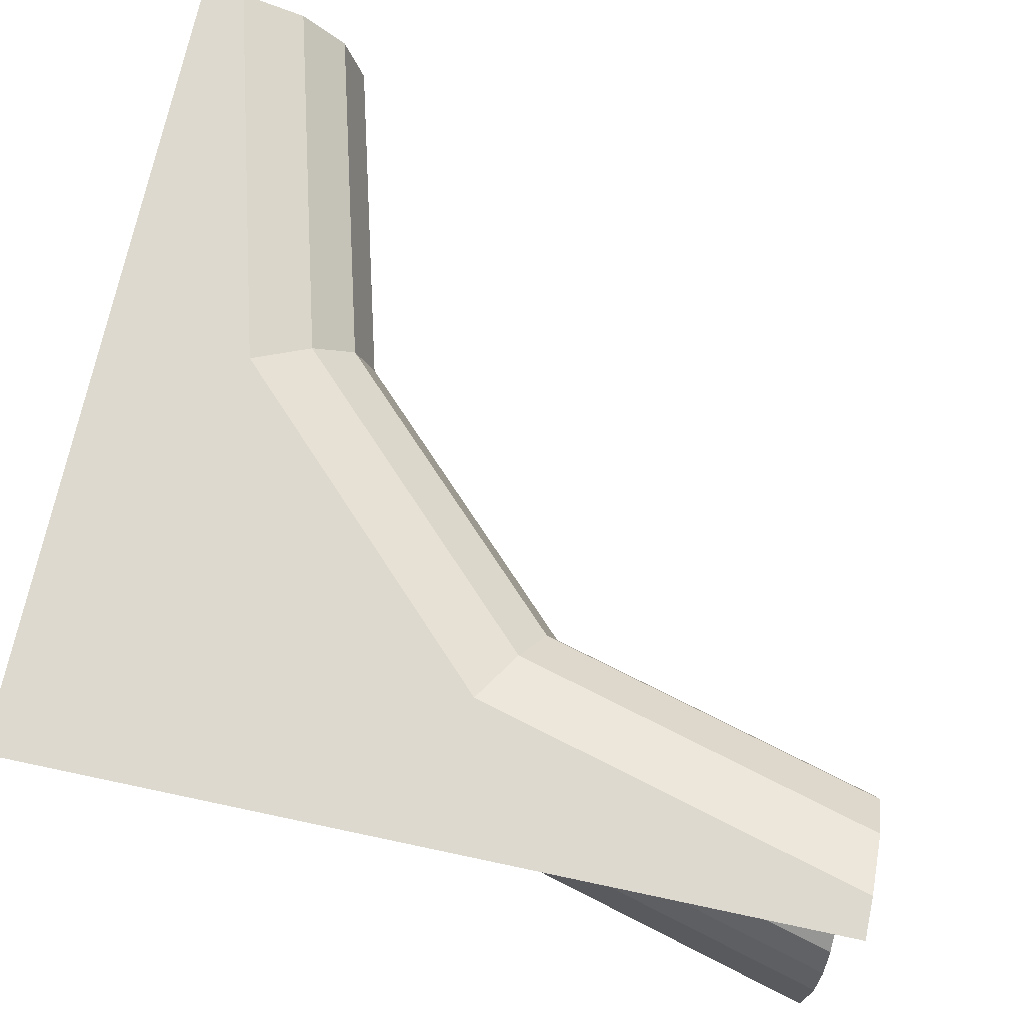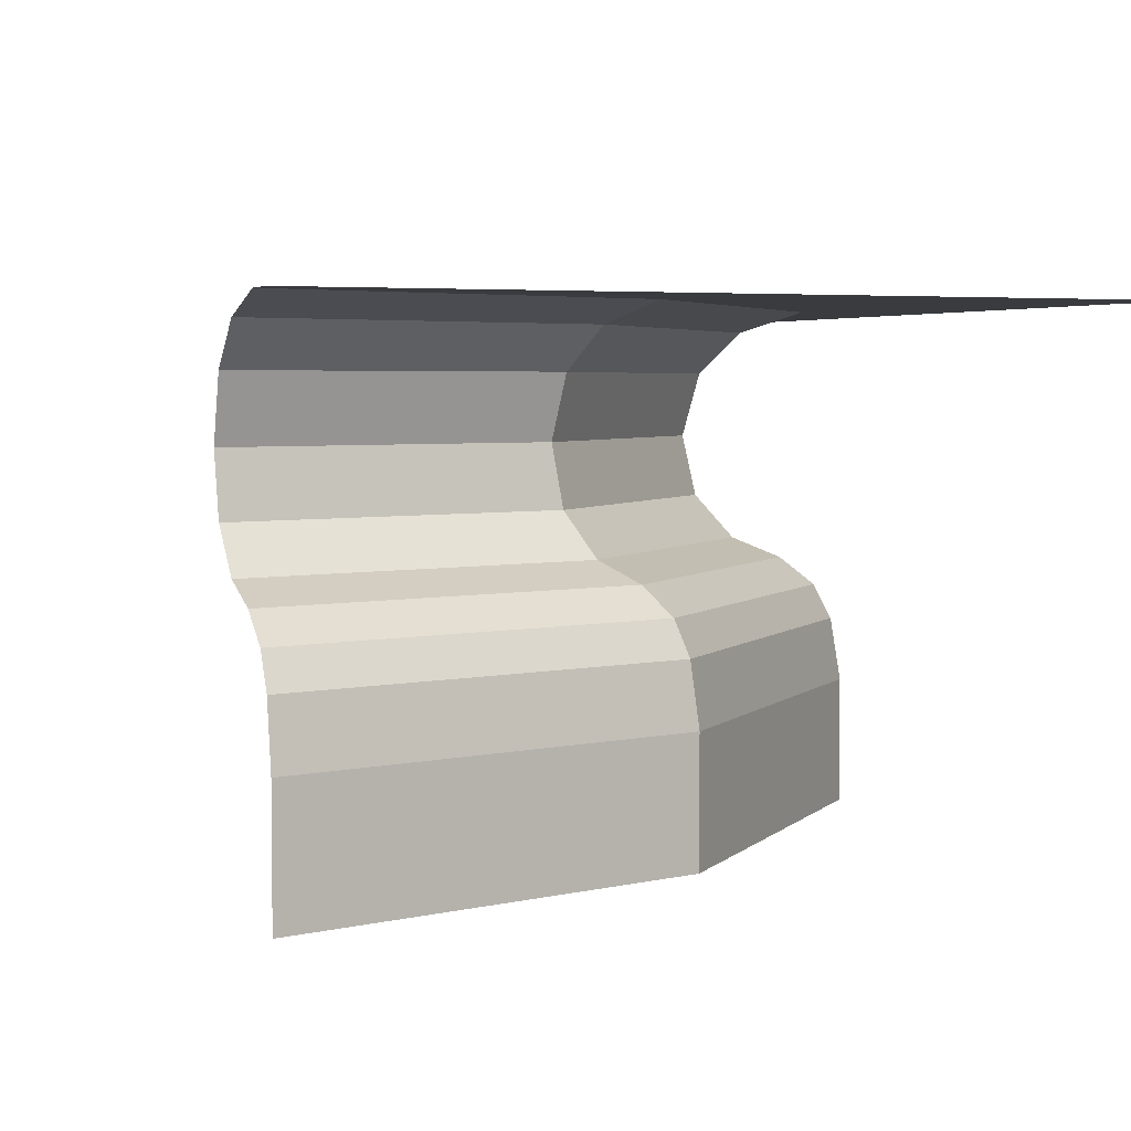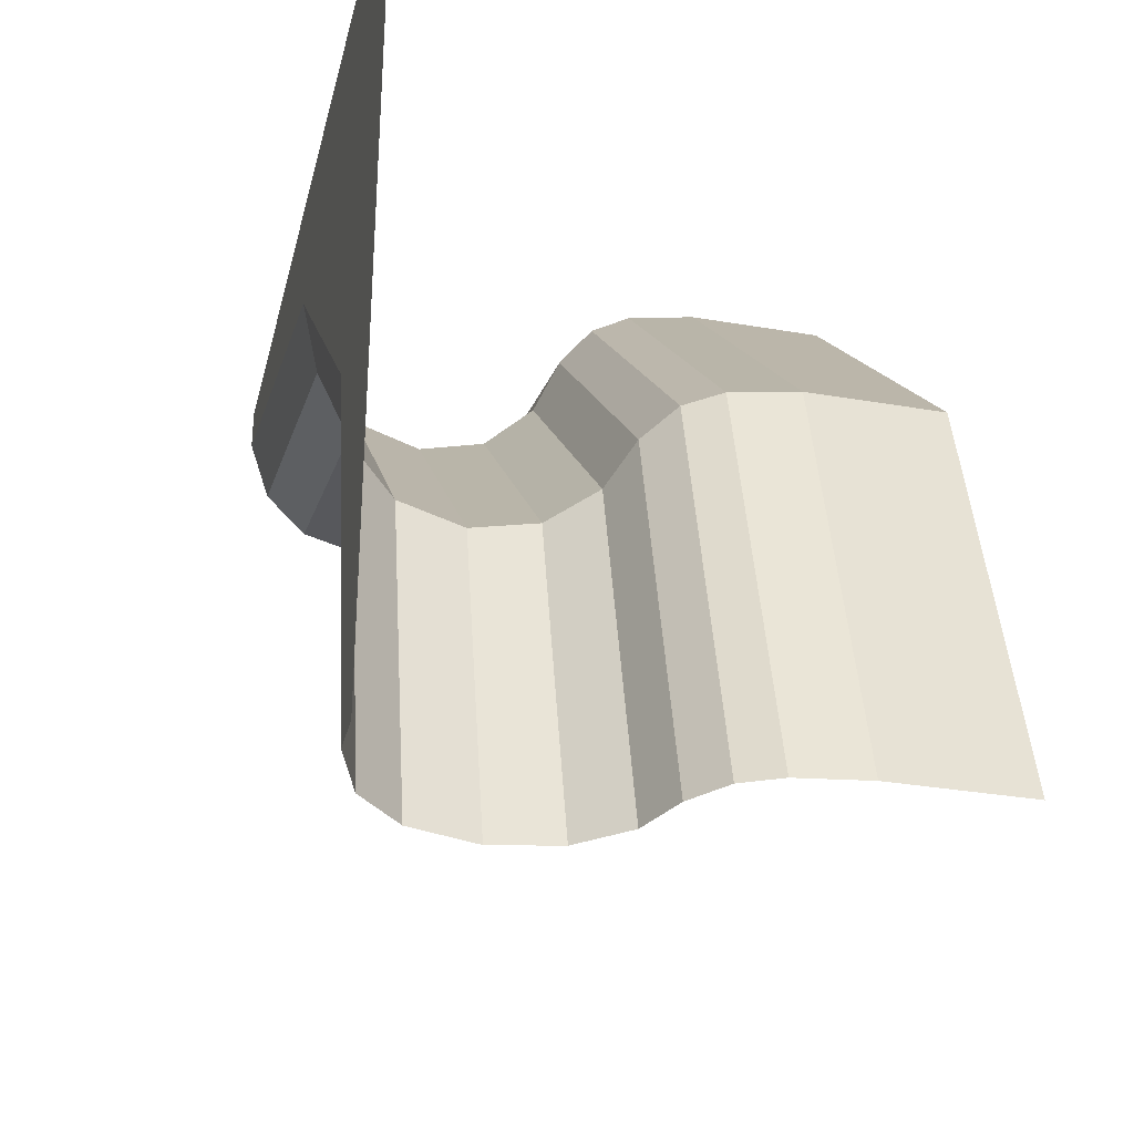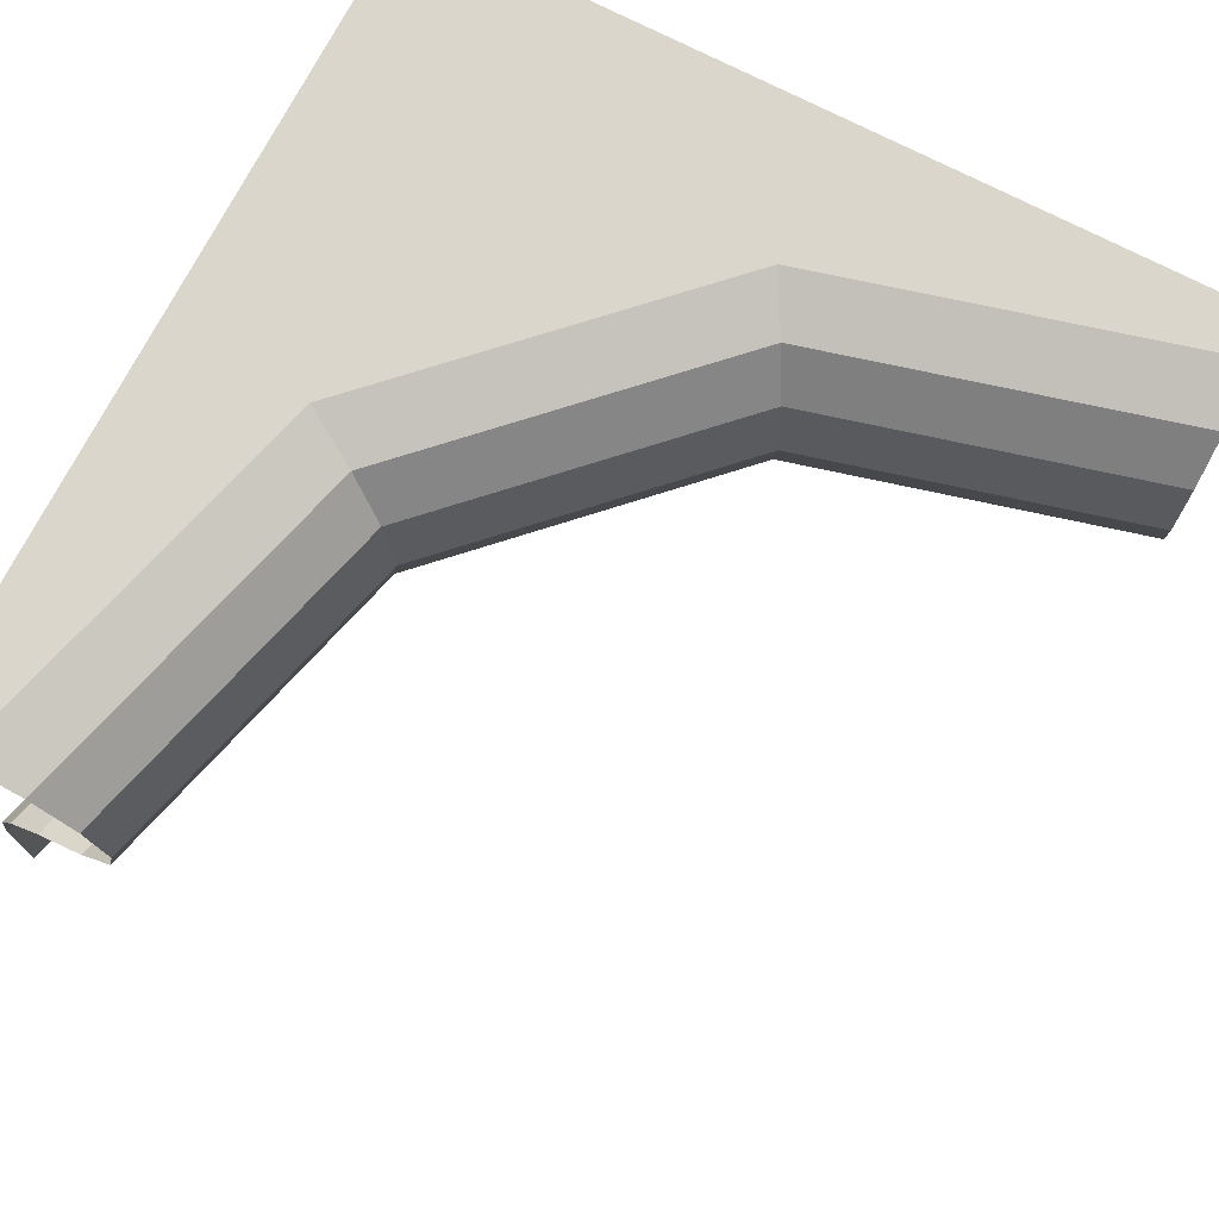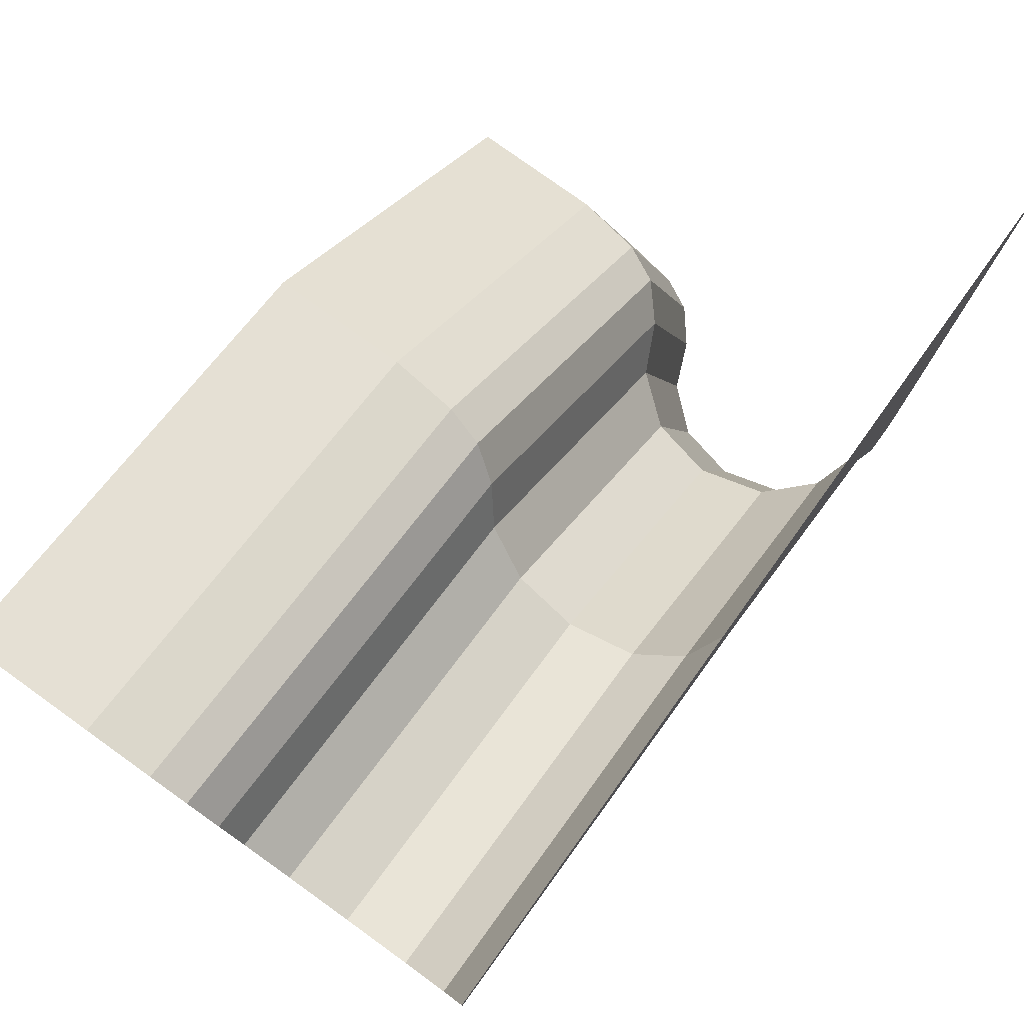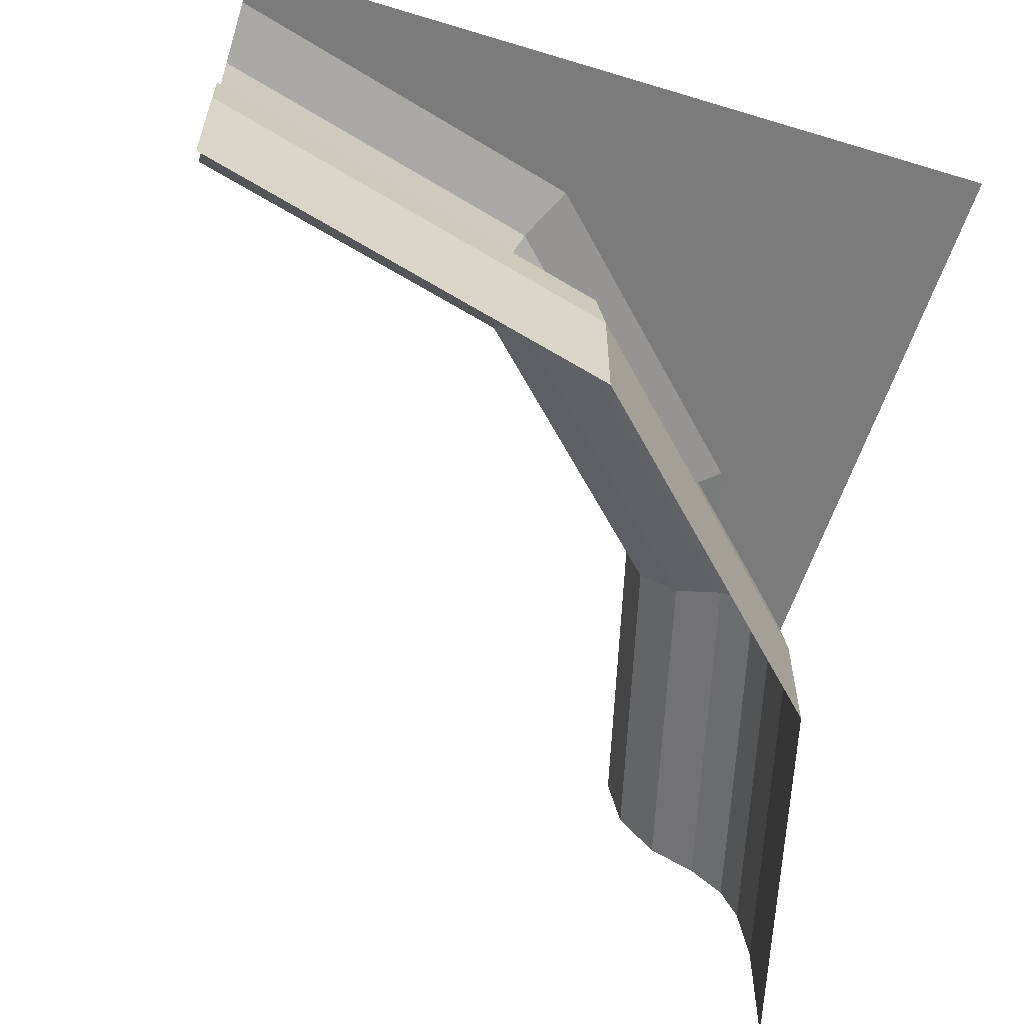
<metadata>
{"format":"obj","ext":"obj","renderer":"f3d","projection":"perspective","resolution":1024,"background":"white","views":[{"elev":71.5,"azim":12.0,"up":"+Y"},{"elev":4.0,"azim":-112.5,"up":"+Y"},{"elev":-32.4,"azim":-103.5,"up":"+Z"},{"elev":73.5,"azim":117.3,"up":"+Y"},{"elev":78.5,"azim":125.7,"up":"+Z"},{"elev":-58.4,"azim":-107.3,"up":"+Y"}]}
</metadata>
<code>
o object1
g object1
v 1.5 0 0.5
v 1.5 0.3 0.5
v 0.5 0.3 0.2321
v 0.5 0 0.2321
v -0.2321 0.3 -0.5
v -0.2321 0 -0.5
v -0.5 0.3 -1.5
v -0.5 0 -1.5
v -0.4757 0.4505 -1.5
v -0.211 0.4505 -0.5122
v -0.4338 0.5337 -1.5
v -0.1747 0.5337 -0.5331
v -0.35 0.6 -1.5
v -0.1021 0.6 -0.575
v -0.2331 0.648 -1.5
v -0.0009266 0.648 -0.6334
v -0.1413 0.7522 -1.5
v 0.07856 0.7522 -0.6793
v -0.1091 0.8986 -1.5
v 0.1065 0.8986 -0.6955
v -0.15 1.05 -1.5
v 0.07106 1.05 -0.675
v -0.25 1.15 -1.5
v -0.01554 1.15 -0.625
v -0.4 1.2 -1.5
v -0.1454 1.2 -0.55
v 1.5 1.2 0.5
v 1.5 1.2 0.4
v 0.55 1.2 0.1454
v -0.5 1.2 -1.5
v -0.5 1.2 0.5
v 1.5 1.15 0.25
v 0.625 1.15 0.01554
v 1.5 1.05 0.15
v 0.675 1.05 -0.07106
v 1.5 0.8986 0.1091
v 0.6955 0.8986 -0.1065
v 1.5 0.7522 0.1413
v 0.6793 0.7522 -0.07856
v 1.5 0.648 0.2331
v 0.6334 0.648 0.0009266
v 1.5 0.6 0.35
v 0.575 0.6 0.1021
v 1.5 0.5337 0.4338
v 0.5331 0.5337 0.1747
v 1.5 0.4505 0.4757
v 0.5122 0.4505 0.211
f 4 3 1
f 3 2 1
f 6 5 4
f 5 3 4
f 8 7 6
f 7 5 6
f 9 10 7
f 10 5 7
f 11 12 9
f 12 10 9
f 13 14 11
f 14 12 11
f 15 16 13
f 16 14 13
f 17 18 15
f 18 16 15
f 19 20 17
f 20 18 17
f 21 22 20
f 21 20 19
f 23 24 22
f 23 22 21
f 25 26 24
f 25 24 23
f 26 25 30
f 29 26 31
f 27 28 31
f 28 29 31
f 26 30 31
f 32 33 28
f 33 29 28
f 34 35 32
f 35 33 32
f 36 37 34
f 37 35 34
f 38 39 37
f 38 37 36
f 40 41 39
f 40 39 38
f 42 43 41
f 42 41 40
f 44 45 43
f 44 43 42
f 46 47 45
f 46 45 44
f 33 24 29
f 24 26 29
f 35 22 33
f 22 24 33
f 37 20 35
f 20 22 35
f 39 18 20
f 39 20 37
f 41 16 18
f 41 18 39
f 43 14 16
f 43 16 41
f 45 12 14
f 45 14 43
f 47 10 12
f 47 12 45
f 3 5 10
f 3 10 47
f 2 3 47
f 2 47 46

</code>
